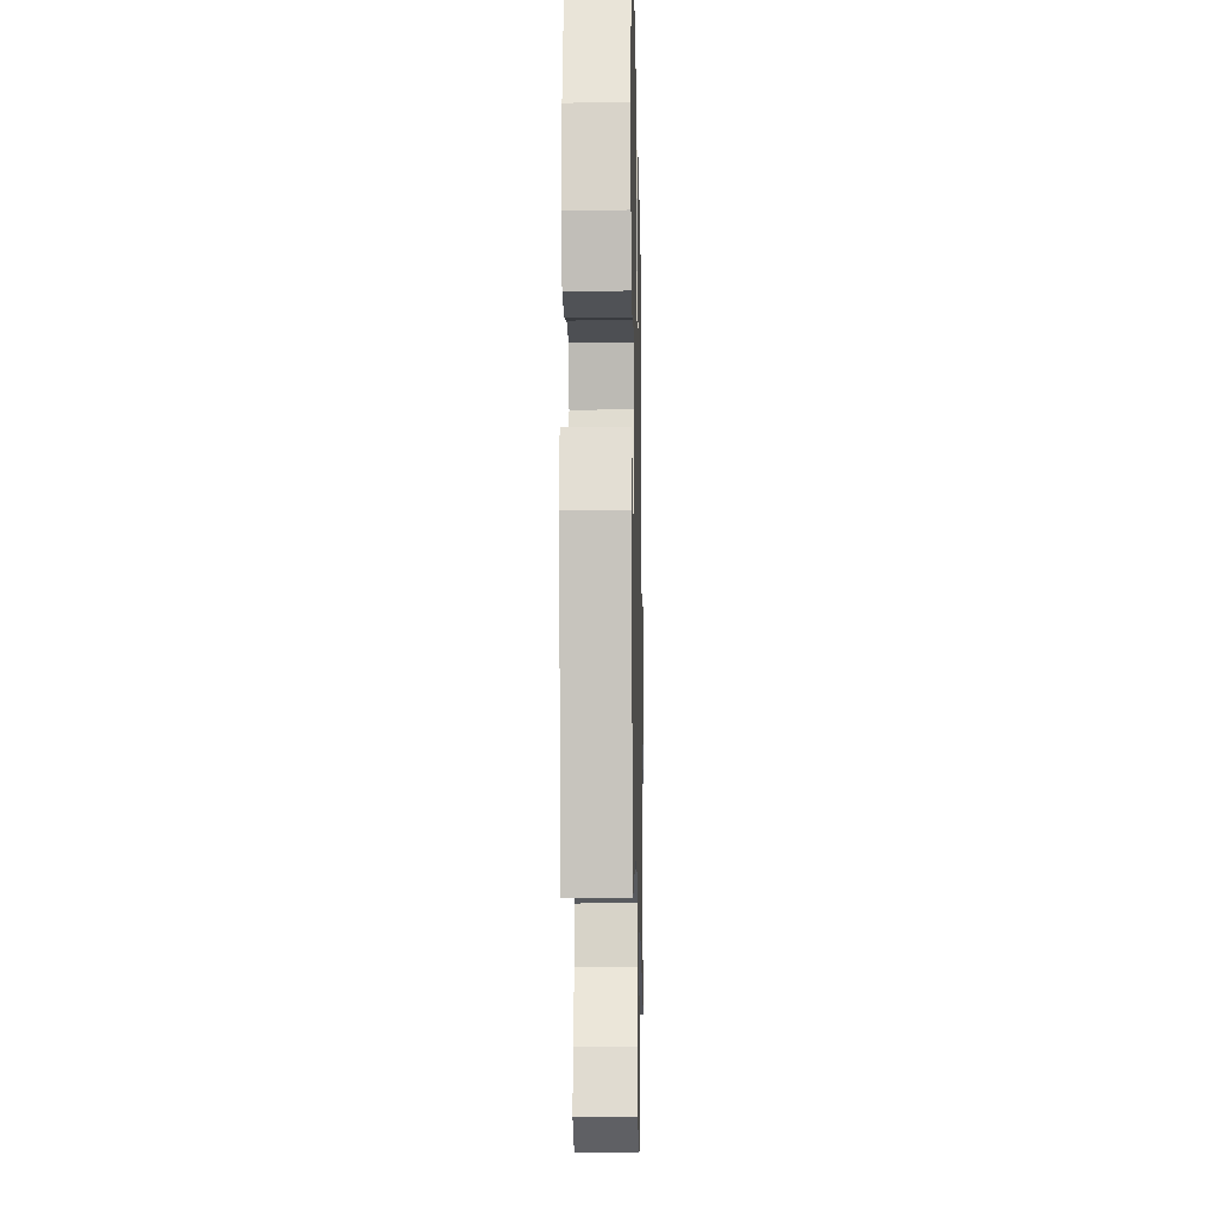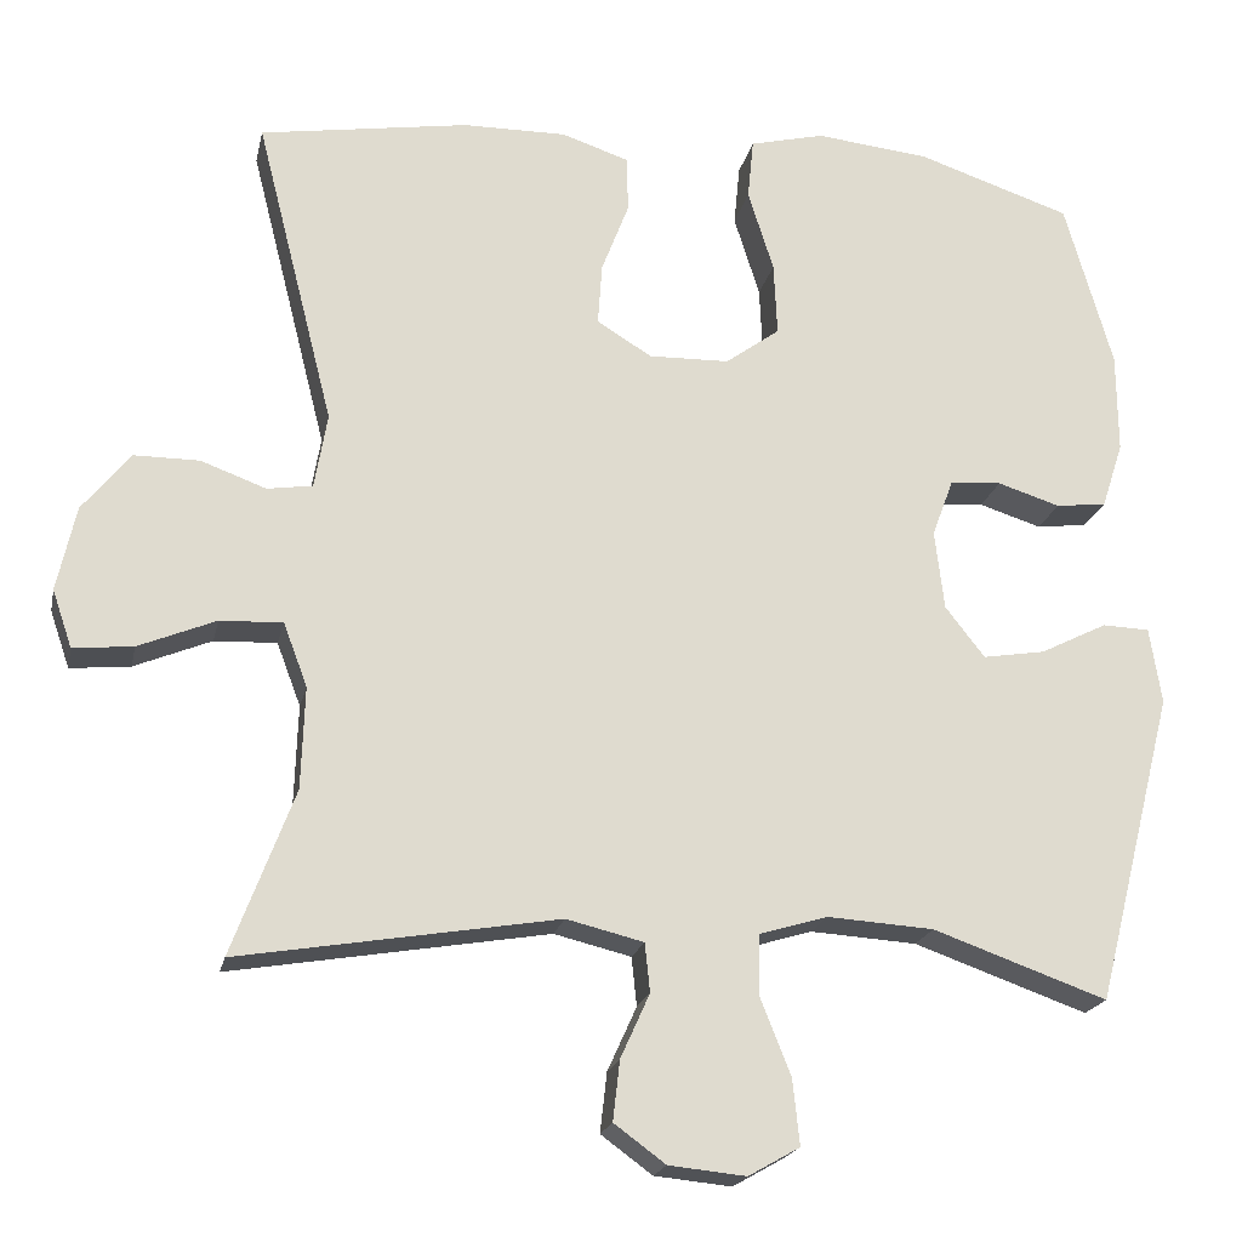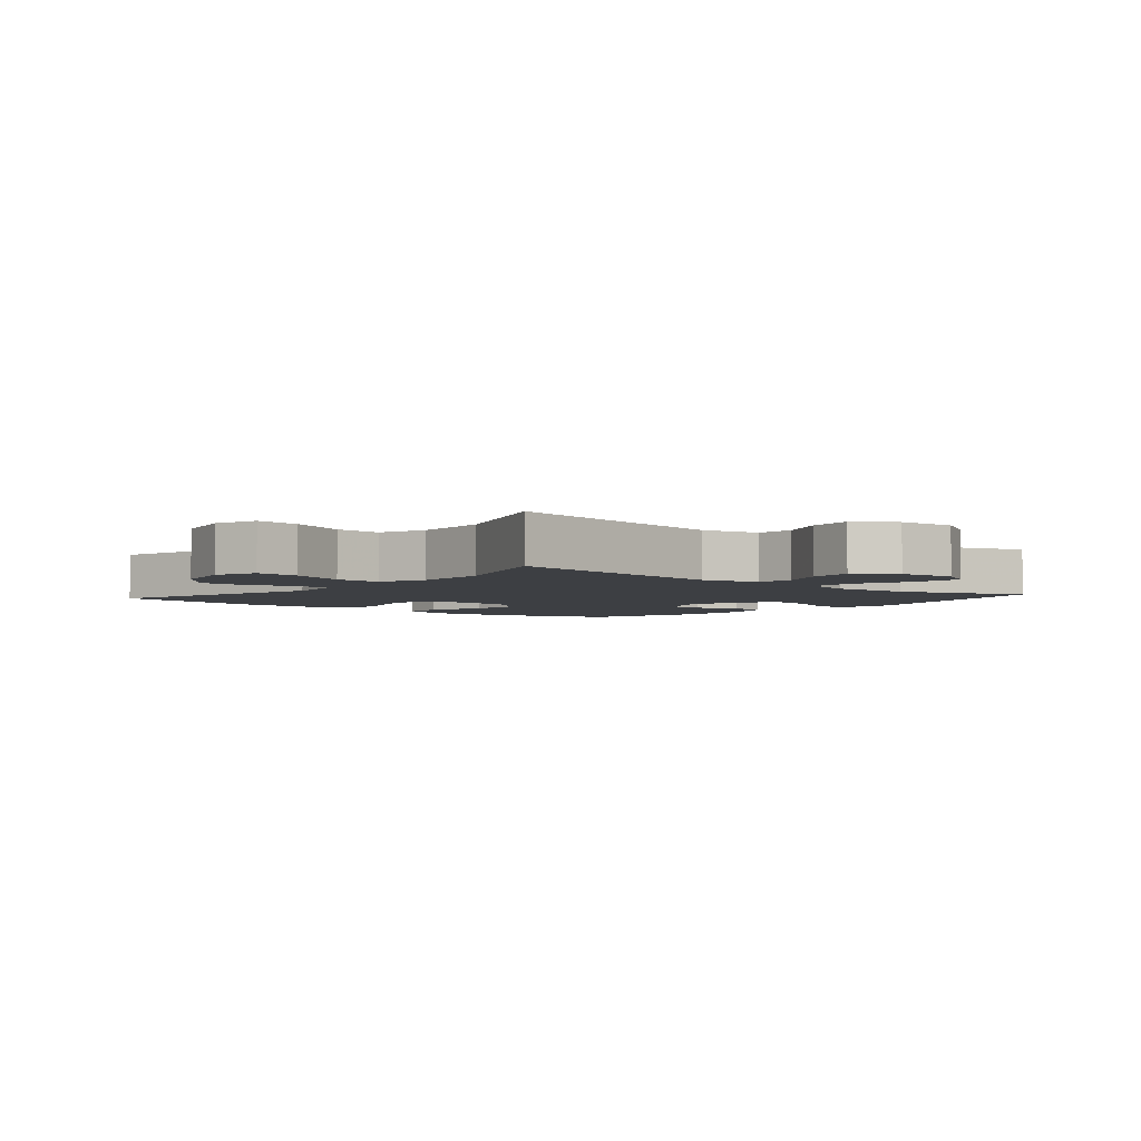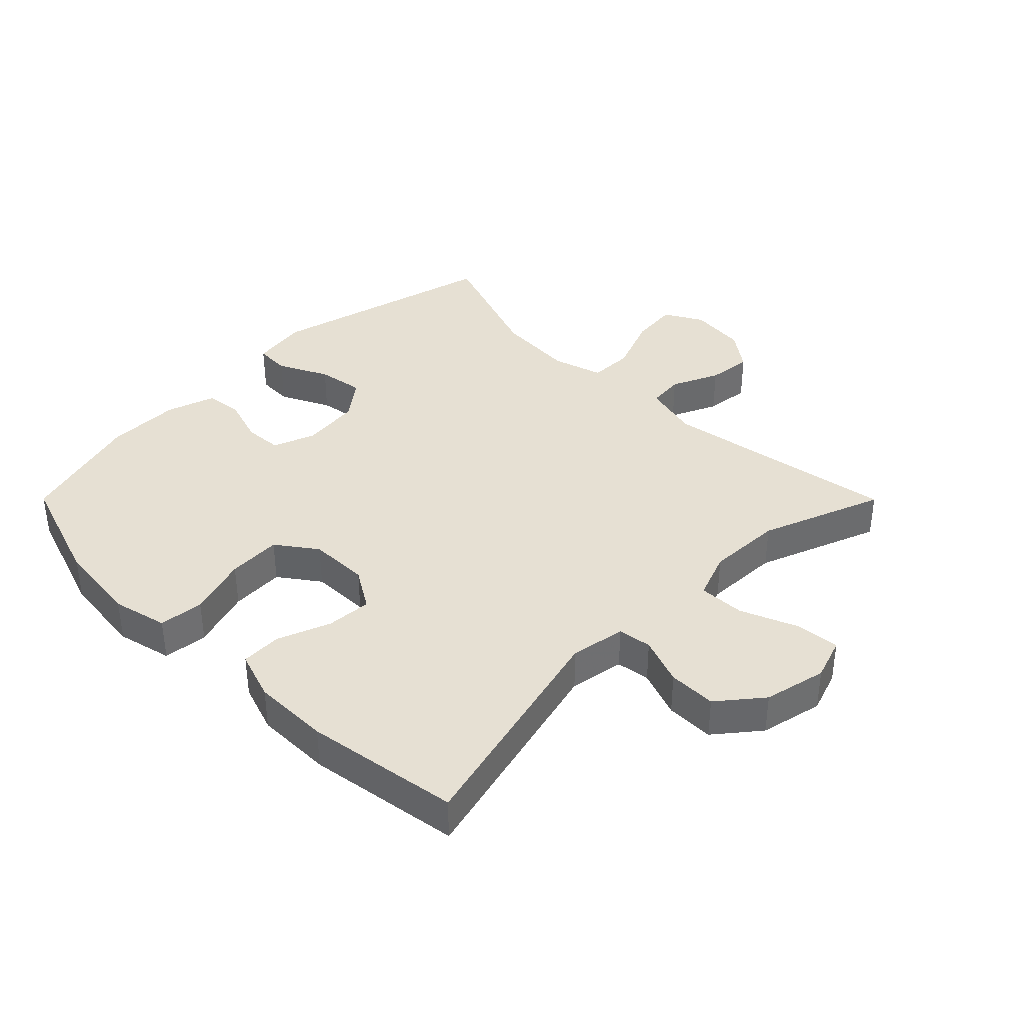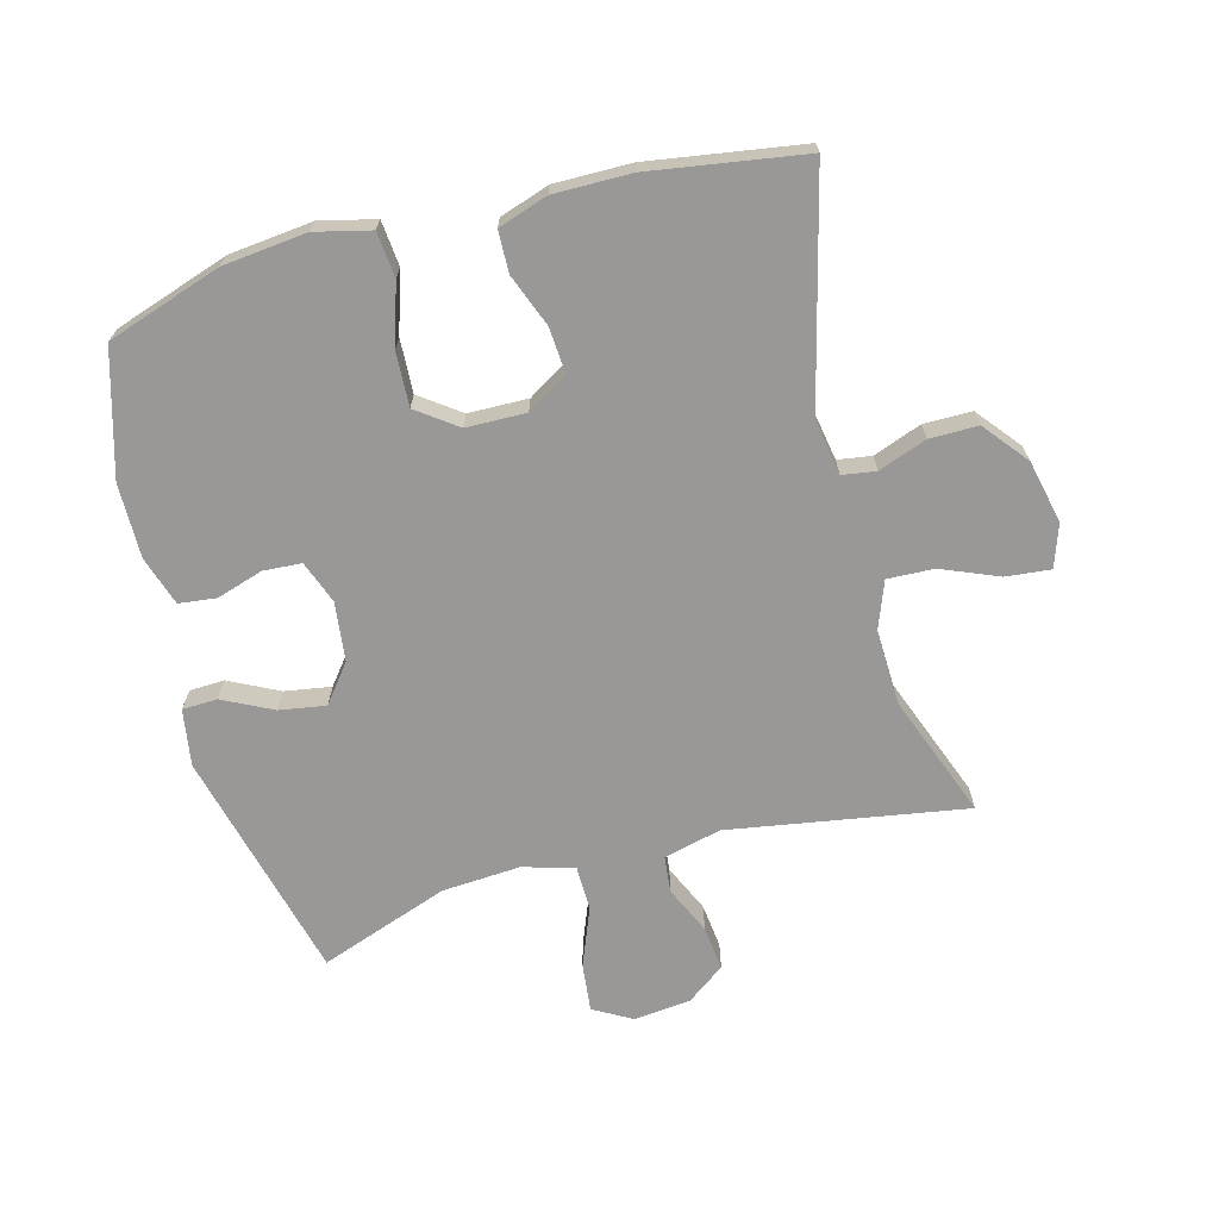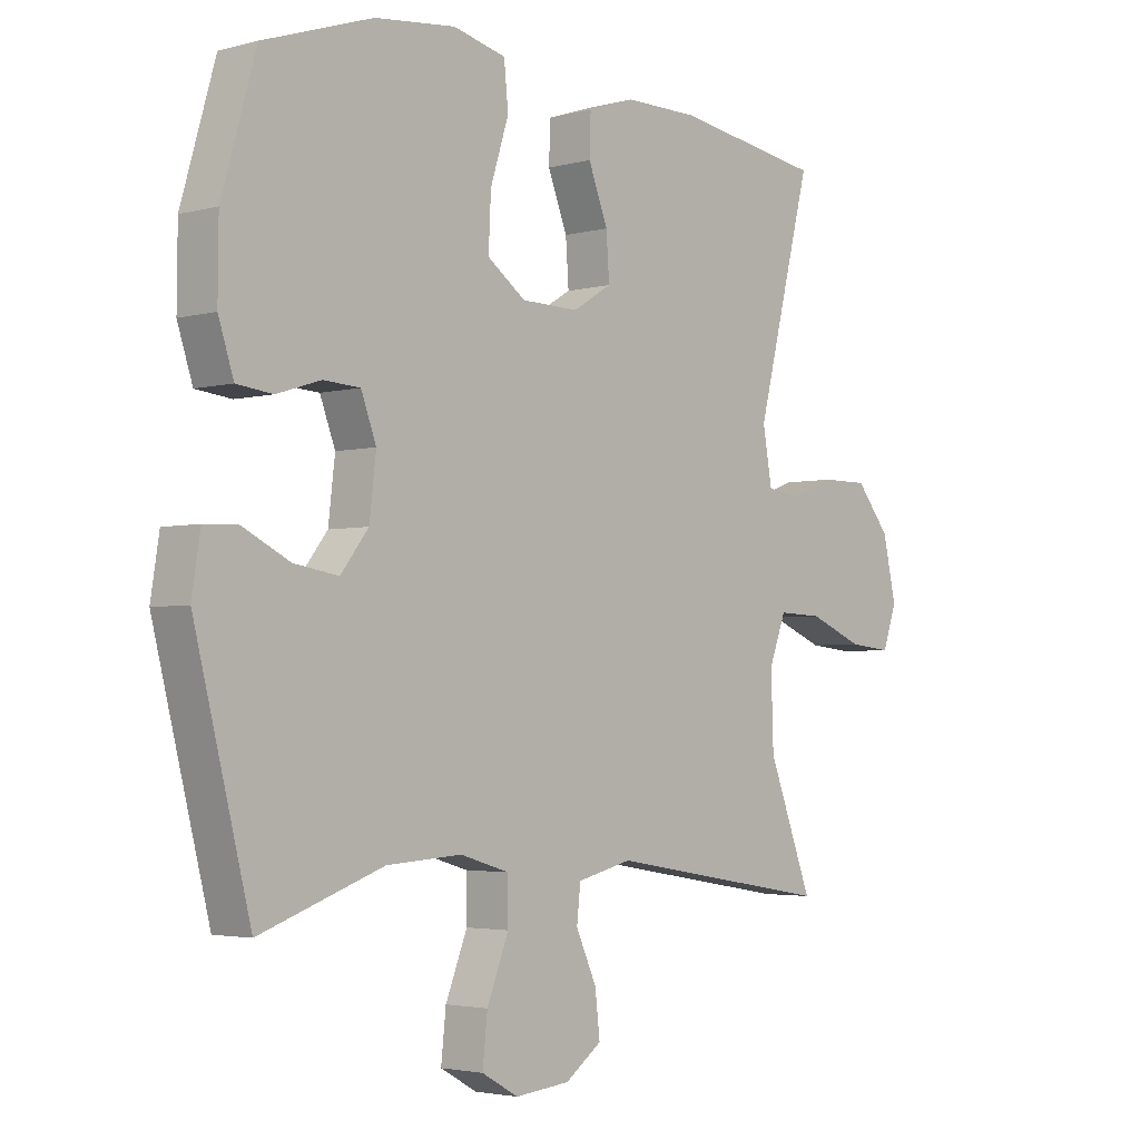
<metadata>
{"format":"obj","ext":"obj","renderer":"f3d","projection":"perspective","resolution":1024,"background":"white","views":[{"elev":-14.2,"azim":-88.8,"up":"+Z"},{"elev":-19.8,"azim":168.1,"up":"+Z"},{"elev":-3.8,"azim":139.6,"up":"+Y"},{"elev":38.3,"azim":45.1,"up":"+Y"},{"elev":-68.7,"azim":15.0,"up":"+Y"},{"elev":-3.1,"azim":-47.7,"up":"+Z"}]}
</metadata>
<code>
v -0.5 0.07 0.5
v -0.32 0.07 0.56
v -0.188 0.07 0.574
v -0.101 0.07 0.553
v -0.094 0.07 0.482
v -0.124 0.07 0.387
v -0.128 0.07 0.302
v -0.065 0.07 0.256
v 0.029 0.07 0.254
v 0.093 0.07 0.293
v 0.088 0.07 0.365
v 0.056 0.07 0.448
v 0.058 0.07 0.513
v 0.136 0.07 0.539
v 0.257 0.07 0.538
v 0.5 0.07 0.5
v 0.409 0.07 0.141
v 0.424 0.07 0.054
v 0.477 0.07 0.046
v 0.553 0.07 0.074
v 0.629 0.07 0.074
v 0.685 0.07 0.005
v 0.707 0.07 -0.094
v 0.684 0.07 -0.161
v 0.614 0.07 -0.154
v 0.524 0.07 -0.117
v 0.451 0.07 -0.114
v 0.423 0.07 -0.188
v 0.427 0.07 -0.307
v 0.5 0.07 -0.5
v 0.128 0.07 -0.438
v 0.038 0.07 -0.46
v 0.032 0.07 -0.517
v 0.066 0.07 -0.592
v 0.074 0.07 -0.662
v 0.014 0.07 -0.706
v -0.076 0.07 -0.715
v -0.136 0.07 -0.681
v -0.128 0.07 -0.605
v -0.092 0.07 -0.514
v -0.093 0.07 -0.444
v -0.173 0.07 -0.42
v -0.297 0.07 -0.428
v -0.5 0.07 -0.5
v -0.592 0.07 -0.136
v -0.578 0.07 -0.047
v -0.523 0.07 -0.045
v -0.445 0.07 -0.084
v -0.372 0.07 -0.096
v -0.326 0.07 -0.037
v -0.315 0.07 0.056
v -0.34 0.07 0.123
v -0.4 0.07 0.127
v -0.473 0.07 0.104
v -0.532 0.07 0.111
v -0.557 0.07 0.188
v -0.556 0.07 0.305
v -0.5 0 0.5
v -0.32 0 0.56
v -0.188 0 0.574
v -0.101 0 0.553
v -0.094 0 0.482
v -0.124 0 0.387
v -0.128 0 0.302
v -0.065 0 0.256
v 0.029 0 0.254
v 0.093 0 0.293
v 0.088 0 0.365
v 0.056 0 0.448
v 0.058 0 0.513
v 0.136 0 0.539
v 0.257 0 0.538
v 0.5 0 0.5
v 0.409 0 0.141
v 0.424 0 0.054
v 0.477 0 0.046
v 0.553 0 0.074
v 0.629 0 0.074
v 0.685 0 0.005
v 0.707 0 -0.094
v 0.684 0 -0.161
v 0.614 0 -0.154
v 0.524 0 -0.117
v 0.451 0 -0.114
v 0.423 0 -0.188
v 0.427 0 -0.307
v 0.5 0 -0.5
v 0.128 0 -0.438
v 0.038 0 -0.46
v 0.032 0 -0.517
v 0.066 0 -0.592
v 0.074 0 -0.662
v 0.014 0 -0.706
v -0.076 0 -0.715
v -0.136 0 -0.681
v -0.128 0 -0.605
v -0.092 0 -0.514
v -0.093 0 -0.444
v -0.173 0 -0.42
v -0.297 0 -0.428
v -0.5 0 -0.5
v -0.592 0 -0.136
v -0.578 0 -0.047
v -0.523 0 -0.045
v -0.445 0 -0.084
v -0.372 0 -0.096
v -0.326 0 -0.037
v -0.315 0 0.056
v -0.34 0 0.123
v -0.4 0 0.127
v -0.473 0 0.104
v -0.532 0 0.111
v -0.557 0 0.188
v -0.556 0 0.305
f 53 54 55 56
f 52 53 56 57
f 45 46 47 48
f 43 44 45 48
f 42 43 48 49
f 41 42 49 50
f 37 38 39 40
f 37 40 41
f 36 37 41
f 33 34 35 36
f 33 36 41
f 32 33 41 50
f 29 30 31
f 28 29 31 32
f 27 28 32 50
f 23 24 25 26
f 19 20 21 22
f 18 19 22 23
f 14 15 16 17
f 14 17 18
f 11 12 13 14
f 10 11 14 18
f 9 10 18
f 8 9 18 23
f 3 4 5 6
f 3 6 7
f 2 3 7
f 52 57 1 2
f 51 52 2 7
f 50 51 7 8
f 26 27 50
f 8 23 26 50
f 113 112 111 110
f 114 113 110 109
f 105 104 103 102
f 105 102 101 100
f 106 105 100 99
f 107 106 99 98
f 97 96 95 94
f 98 97 94
f 98 94 93
f 93 92 91 90
f 98 93 90
f 107 98 90 89
f 88 87 86
f 89 88 86 85
f 107 89 85 84
f 83 82 81 80
f 79 78 77 76
f 80 79 76 75
f 74 73 72 71
f 75 74 71
f 71 70 69 68
f 75 71 68 67
f 75 67 66
f 80 75 66 65
f 63 62 61 60
f 64 63 60
f 64 60 59
f 59 58 114 109
f 64 59 109 108
f 65 64 108 107
f 107 84 83
f 107 83 80 65
f 1 58 59 2
f 2 59 60 3
f 3 60 61 4
f 4 61 62 5
f 5 62 63 6
f 6 63 64 7
f 7 64 65 8
f 8 65 66 9
f 9 66 67 10
f 10 67 68 11
f 11 68 69 12
f 12 69 70 13
f 13 70 71 14
f 14 71 72 15
f 15 72 73 16
f 16 73 74 17
f 17 74 75 18
f 18 75 76 19
f 19 76 77 20
f 20 77 78 21
f 21 78 79 22
f 22 79 80 23
f 23 80 81 24
f 24 81 82 25
f 25 82 83 26
f 26 83 84 27
f 27 84 85 28
f 28 85 86 29
f 29 86 87 30
f 30 87 88 31
f 31 88 89 32
f 32 89 90 33
f 33 90 91 34
f 34 91 92 35
f 35 92 93 36
f 36 93 94 37
f 37 94 95 38
f 38 95 96 39
f 39 96 97 40
f 40 97 98 41
f 41 98 99 42
f 42 99 100 43
f 43 100 101 44
f 44 101 102 45
f 45 102 103 46
f 46 103 104 47
f 47 104 105 48
f 48 105 106 49
f 49 106 107 50
f 50 107 108 51
f 51 108 109 52
f 52 109 110 53
f 53 110 111 54
f 54 111 112 55
f 55 112 113 56
f 56 113 114 57
f 57 114 58 1

</code>
